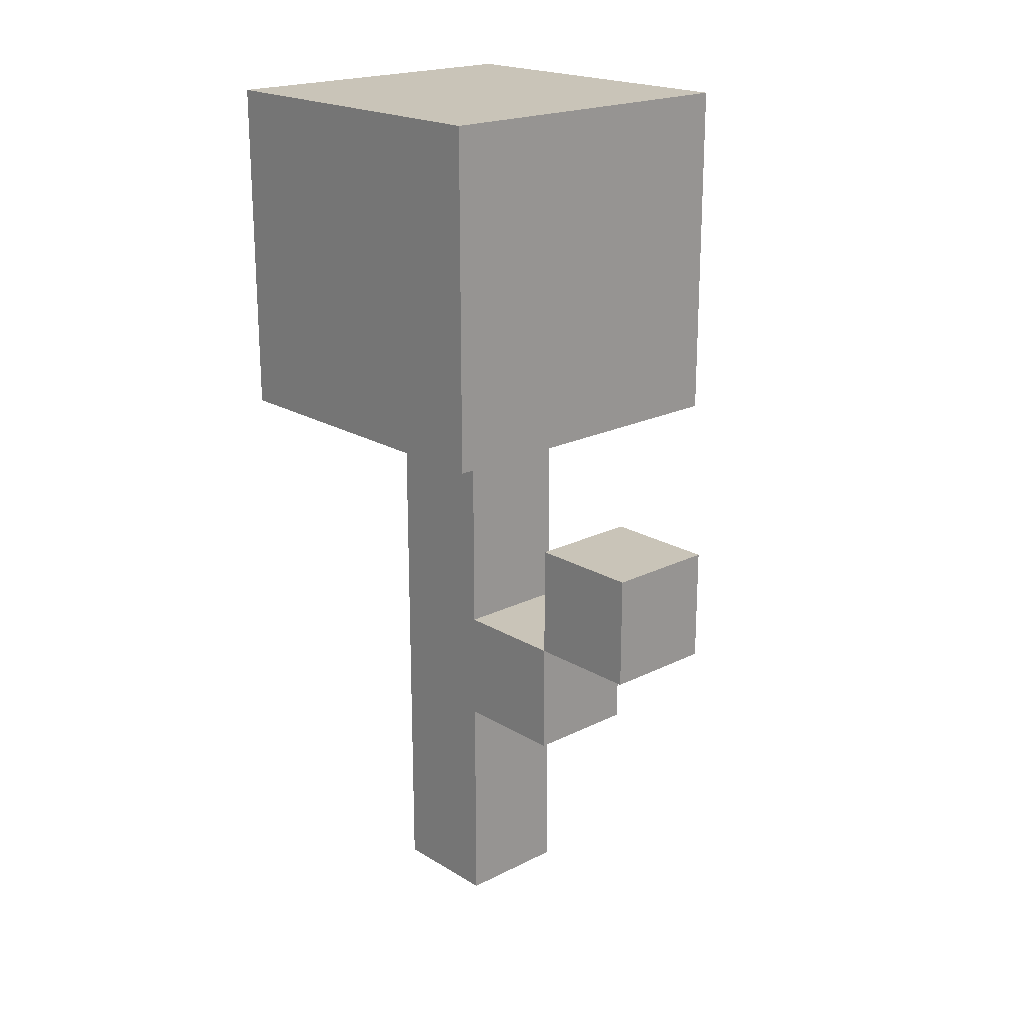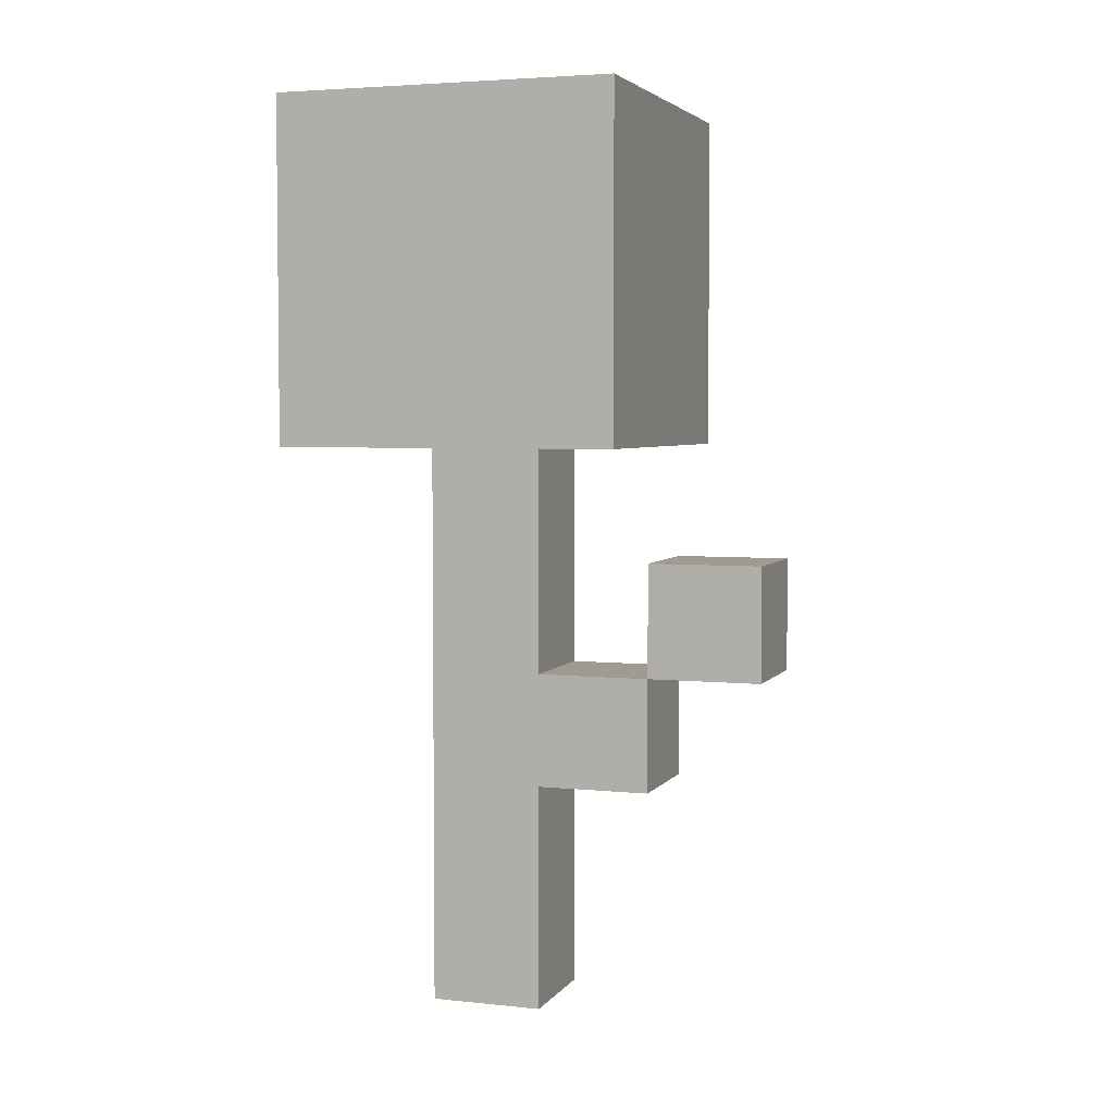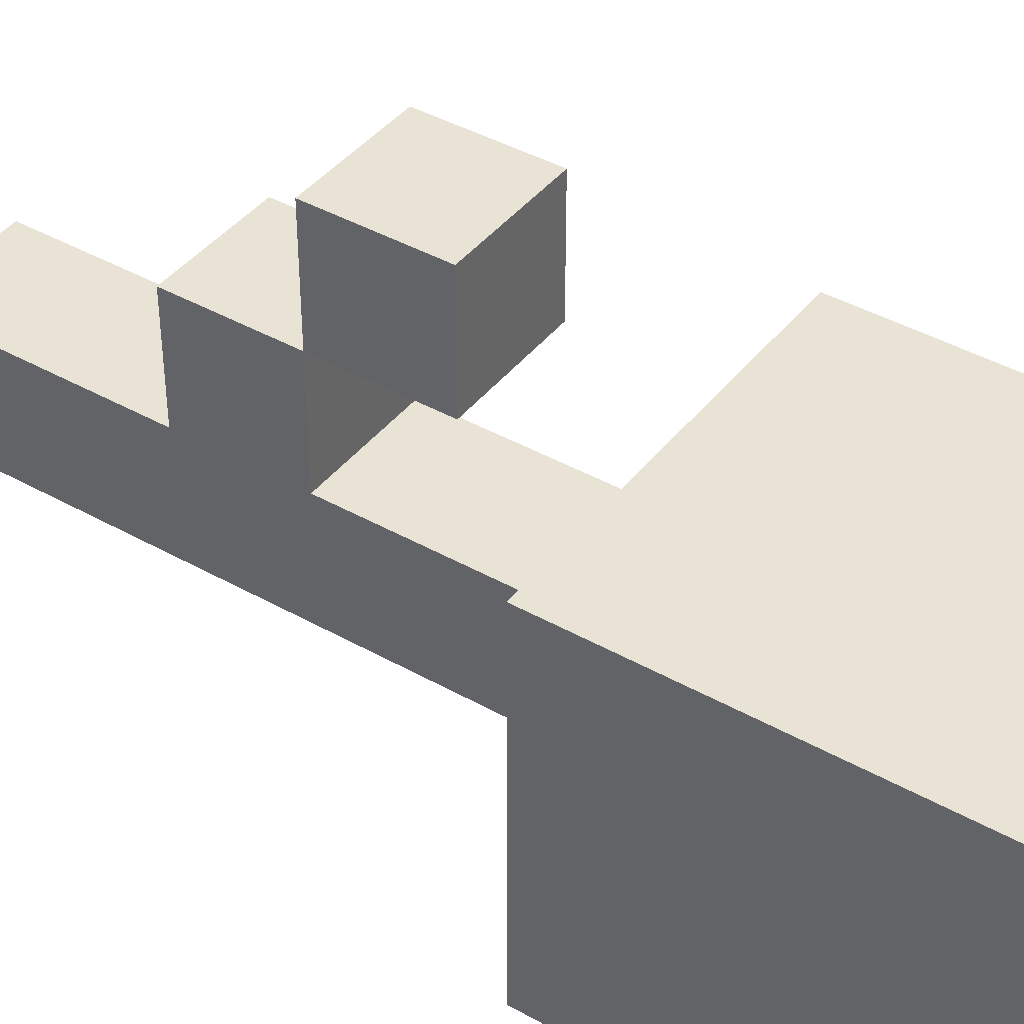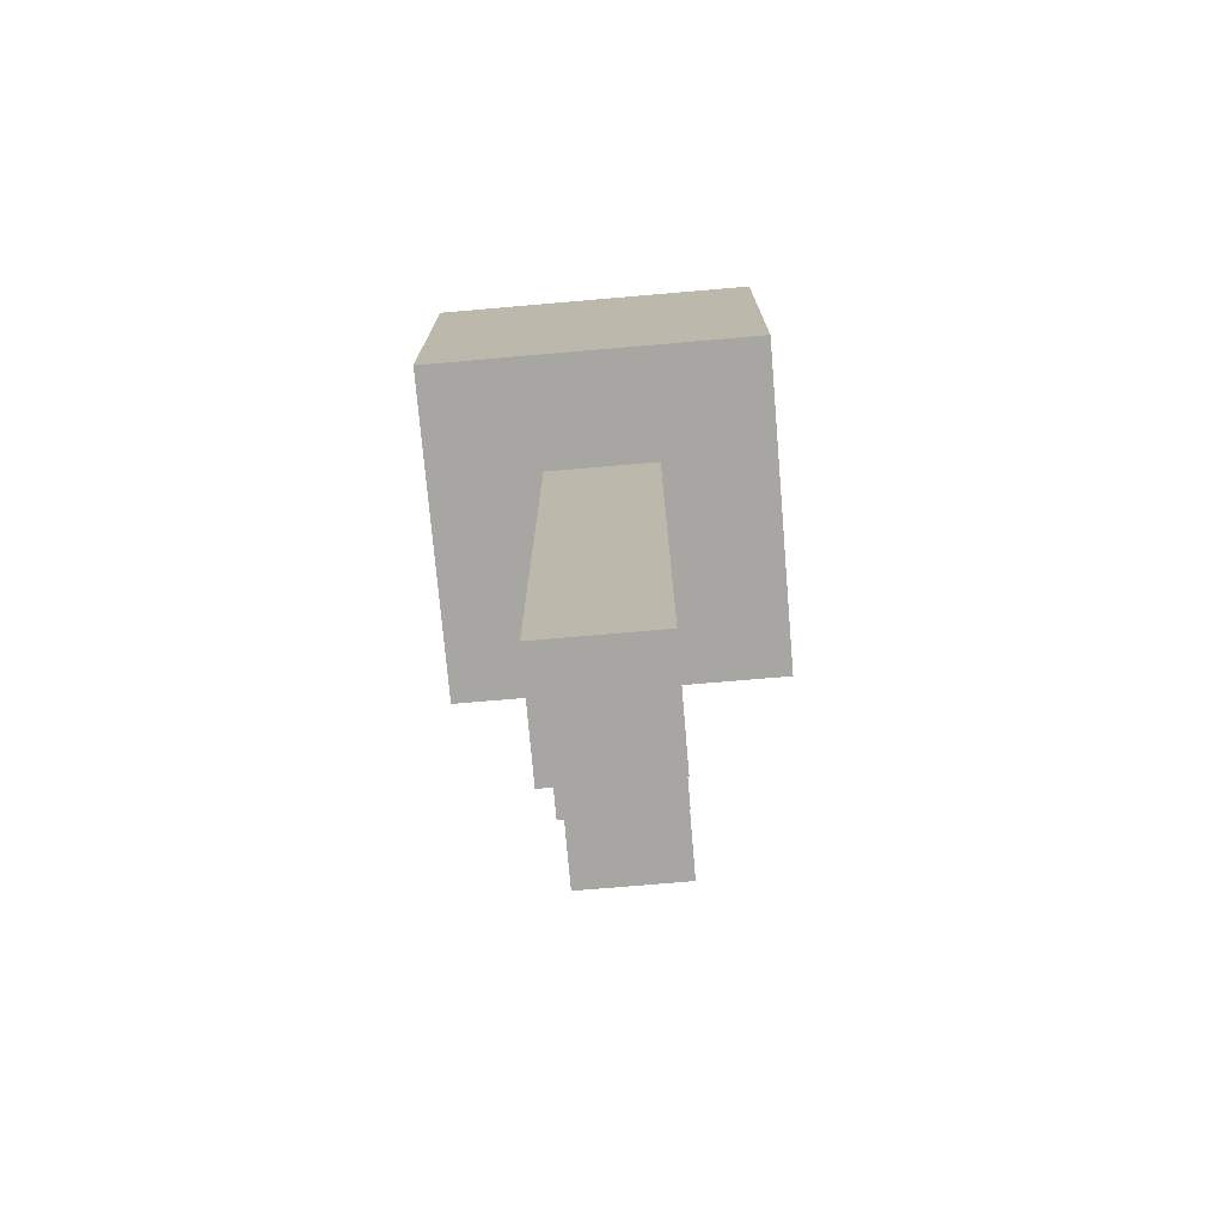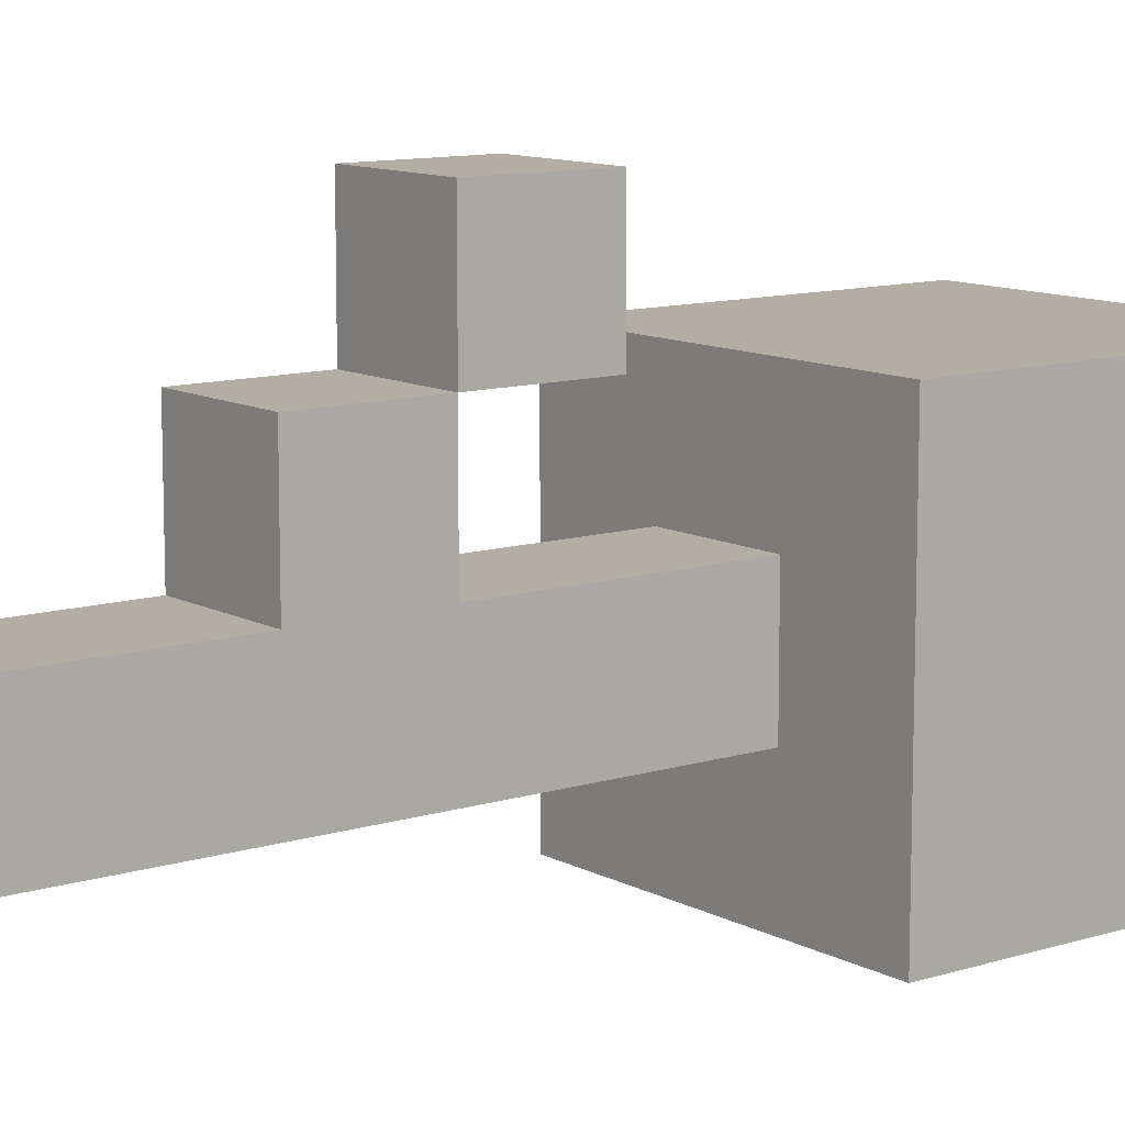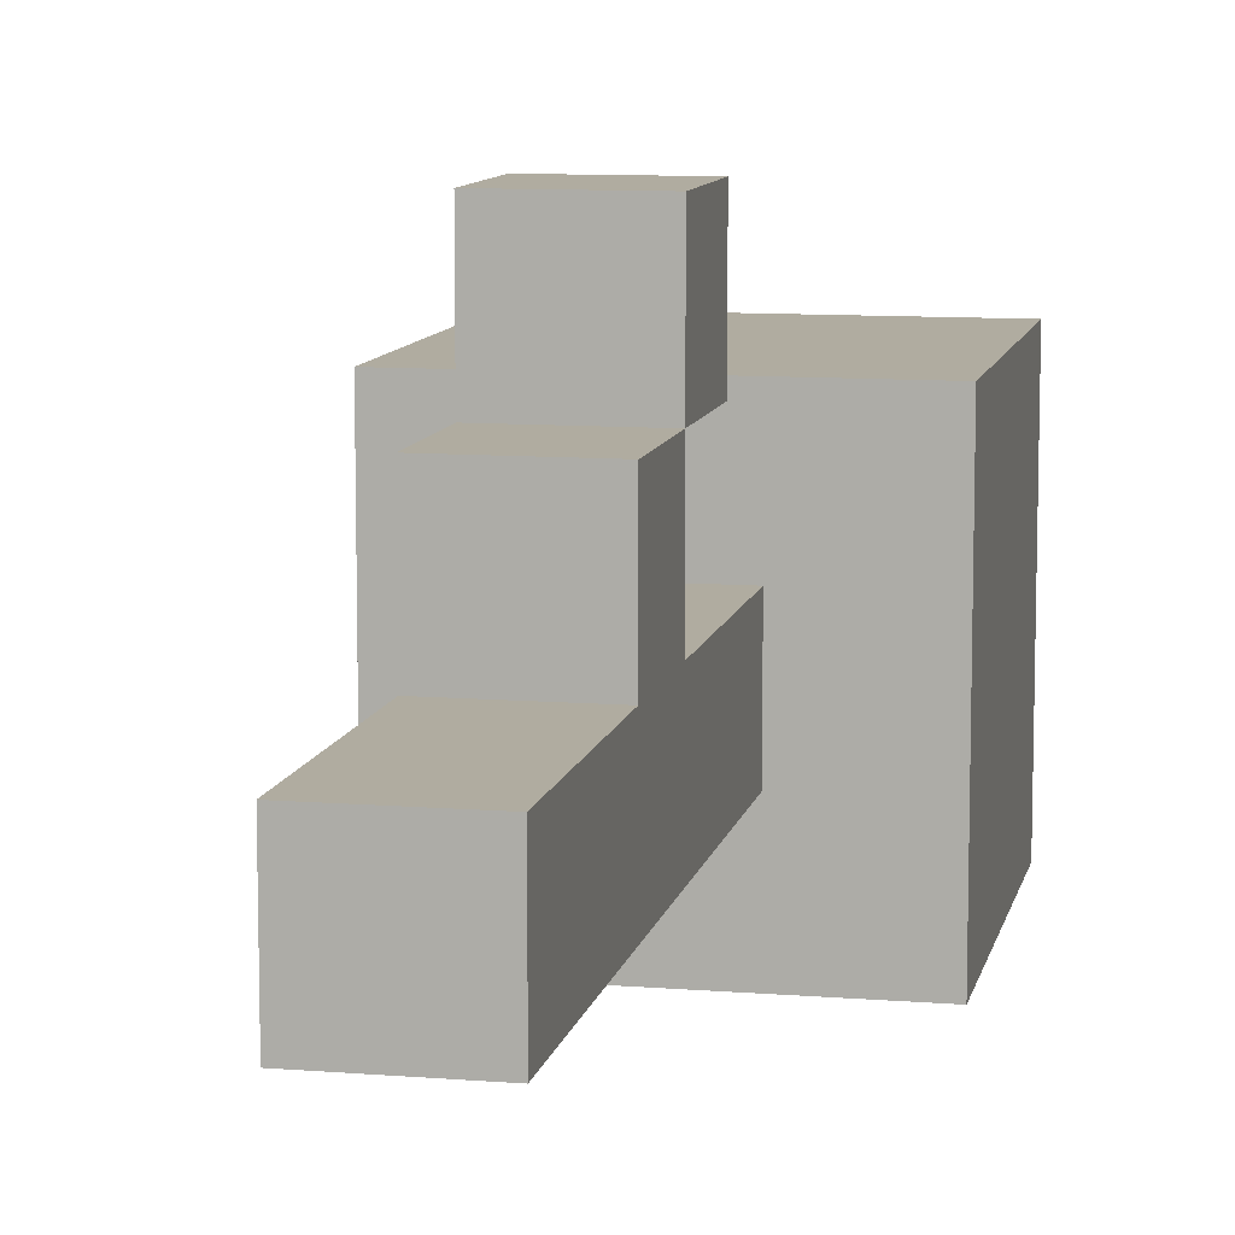
<metadata>
{"format":"obj","ext":"obj","renderer":"f3d","projection":"perspective","resolution":1024,"background":"white","views":[{"elev":20.2,"azim":-42.4,"up":"+Y"},{"elev":4.1,"azim":-71.0,"up":"+Y"},{"elev":41.3,"azim":124.5,"up":"+Z"},{"elev":-74.0,"azim":-175.1,"up":"+Y"},{"elev":10.9,"azim":52.4,"up":"+Z"},{"elev":9.9,"azim":11.7,"up":"+Z"}]}
</metadata>
<code>
o
v -0.15 0 0.15
v -0.15 0 -0.15
v -0.15 0.3 0.15
v -0.15 0.3 -0.15
v -0.05 -0.5 0.05
v -0.05 -0.5 -0.05
v -0.05 -0.3 0.15
v -0.05 -0.3 0.05
v -0.05 -0.2 0.25
v -0.05 -0.2 0.15
v -0.05 -0.2 0.05
v -0.05 -0.1 0.25
v -0.05 -0.1 0.15
v -0.05 0 0.05
v -0.05 0 -0.05
v 0.05 -0.5 0.05
v 0.05 -0.5 -0.05
v 0.05 -0.3 0.15
v 0.05 -0.3 0.05
v 0.05 -0.2 0.25
v 0.05 -0.2 0.15
v 0.05 -0.2 0.05
v 0.05 -0.1 0.25
v 0.05 -0.1 0.15
v 0.05 0 0.05
v 0.05 0 -0.05
v 0.15 0 0.15
v 0.15 0 -0.15
v 0.15 0.3 0.15
v 0.15 0.3 -0.15
v -0.05 -0.2 0.25
v -0.05 -0.1 0.25
v 0.05 -0.2 0.25
v 0.05 -0.1 0.25
v -0.15 0 0.15
v -0.15 0.3 0.15
v -0.05 -0.3 0.15
v -0.05 -0.2 0.15
v 0.05 -0.3 0.15
v 0.05 -0.2 0.15
v 0.15 0 0.15
v 0.15 0.3 0.15
v -0.05 -0.5 0.05
v -0.05 -0.3 0.05
v -0.05 -0.2 0.05
v -0.05 0 0.05
v 0.05 -0.5 0.05
v 0.05 -0.3 0.05
v 0.05 -0.2 0.05
v 0.05 0 0.05
v -0.05 -0.2 0.15
v -0.05 -0.1 0.15
v 0.05 -0.2 0.15
v 0.05 -0.1 0.15
v -0.05 -0.5 -0.05
v -0.05 0 -0.05
v 0.05 -0.5 -0.05
v 0.05 0 -0.05
v -0.15 0 -0.15
v -0.15 0.3 -0.15
v 0.15 0 -0.15
v 0.15 0.3 -0.15
v -0.05 -0.5 0.05
v 0.05 -0.5 0.05
v -0.05 -0.5 -0.05
v 0.05 -0.5 -0.05
v -0.05 -0.3 0.15
v 0.05 -0.3 0.15
v -0.05 -0.3 0.05
v 0.05 -0.3 0.05
v -0.05 -0.2 0.25
v 0.05 -0.2 0.25
v -0.05 -0.2 0.15
v 0.05 -0.2 0.15
v -0.15 0 0.15
v 0.15 0 0.15
v -0.05 0 0.05
v 0.05 0 0.05
v -0.05 0 -0.05
v 0.05 0 -0.05
v -0.15 0 -0.15
v 0.15 0 -0.15
v -0.05 -0.2 0.15
v 0.05 -0.2 0.15
v -0.05 -0.2 0.05
v 0.05 -0.2 0.05
v -0.05 -0.1 0.25
v 0.05 -0.1 0.25
v -0.05 -0.1 0.15
v 0.05 -0.1 0.15
v -0.15 0.3 0.15
v 0.15 0.3 0.15
v -0.15 0.3 -0.15
v 0.15 0.3 -0.15
f 3 2 1
f 4 2 3
f 8 6 5
f 10 8 7
f 11 6 8
f 11 8 10
f 12 10 9
f 13 10 12
f 14 6 11
f 15 6 14
f 16 17 19
f 18 19 21
f 19 17 22
f 21 19 22
f 20 21 23
f 23 21 24
f 22 17 25
f 25 17 26
f 27 28 29
f 29 28 30
f 33 32 31
f 34 32 33
f 39 38 37
f 40 38 39
f 41 36 35
f 42 36 41
f 47 44 43
f 48 44 47
f 49 46 45
f 50 46 49
f 51 52 53
f 53 52 54
f 55 56 57
f 57 56 58
f 59 60 61
f 61 60 62
f 65 64 63
f 66 64 65
f 69 68 67
f 70 68 69
f 73 72 71
f 74 72 73
f 77 76 75
f 78 76 77
f 79 77 75
f 80 76 78
f 81 79 75
f 81 80 79
f 82 76 80
f 82 80 81
f 83 84 85
f 85 84 86
f 87 88 89
f 89 88 90
f 91 92 93
f 93 92 94

</code>
